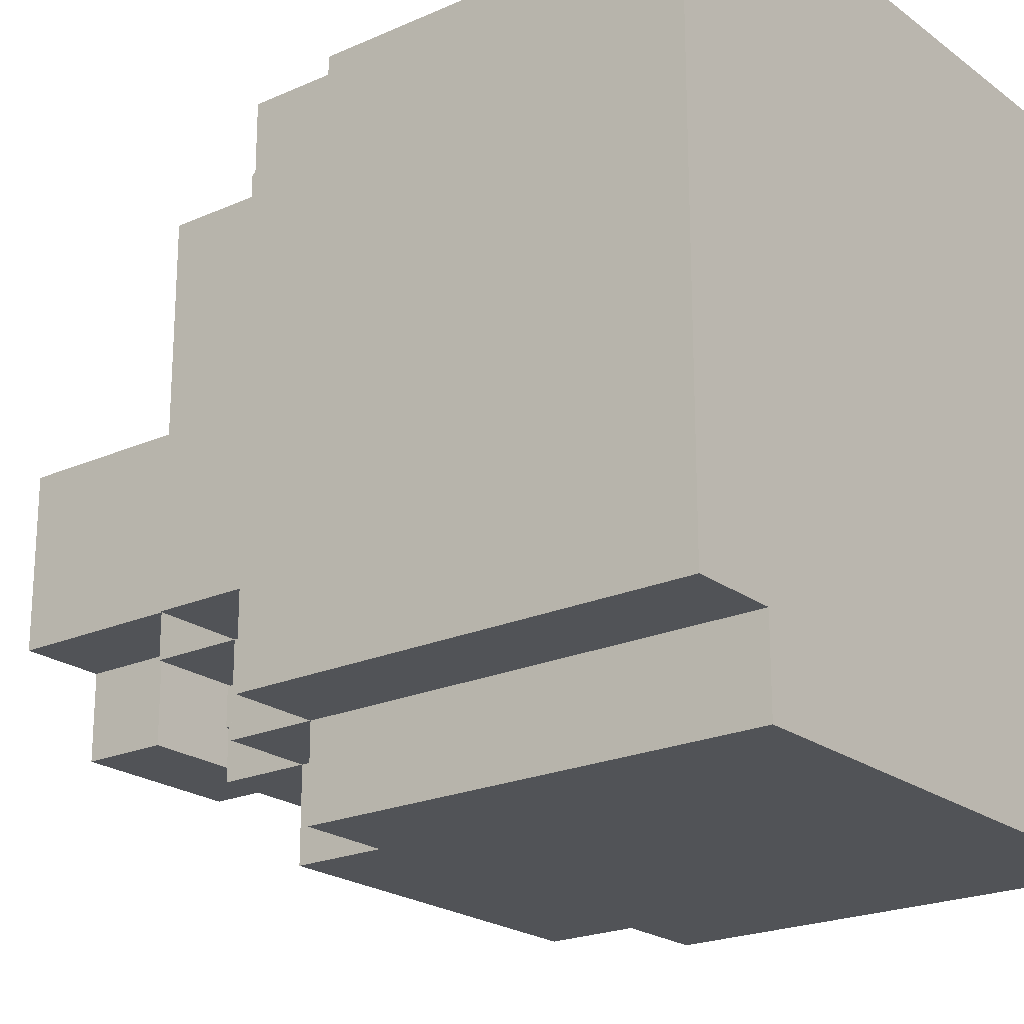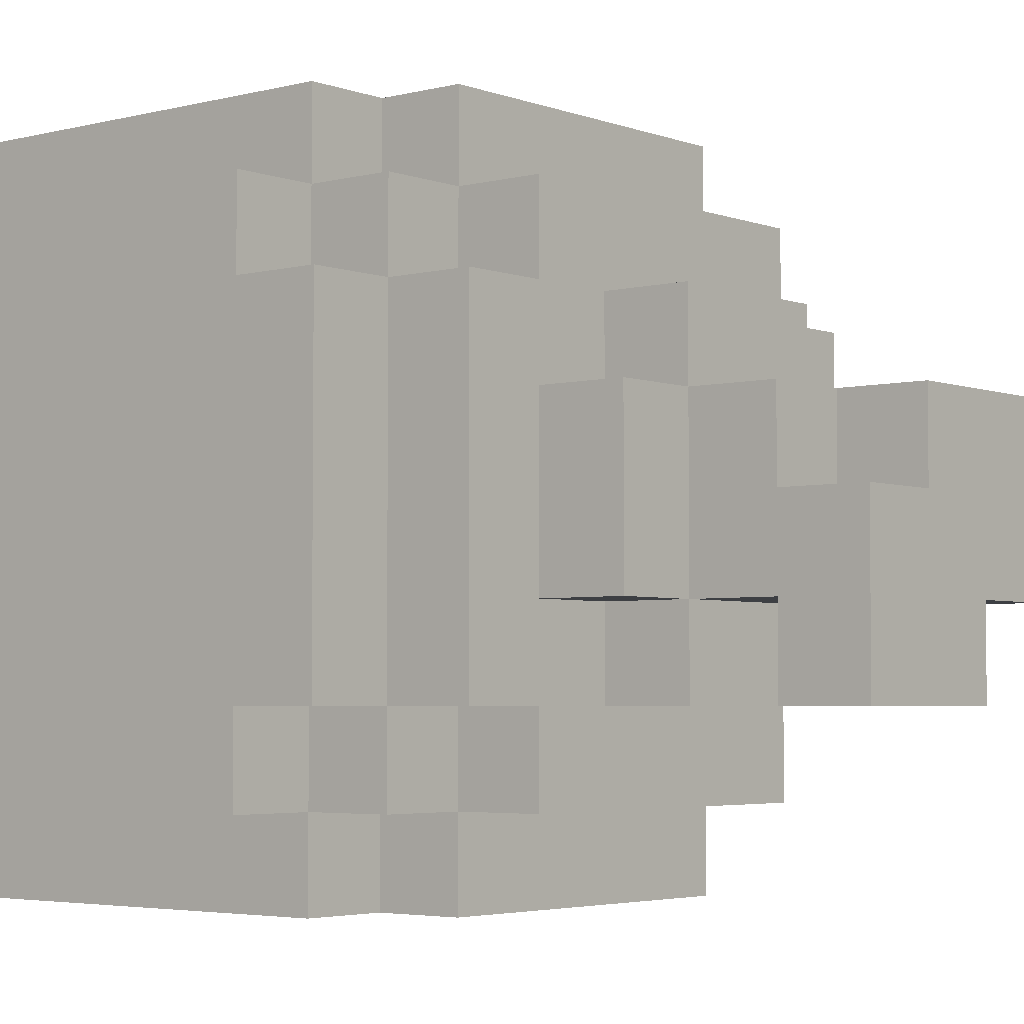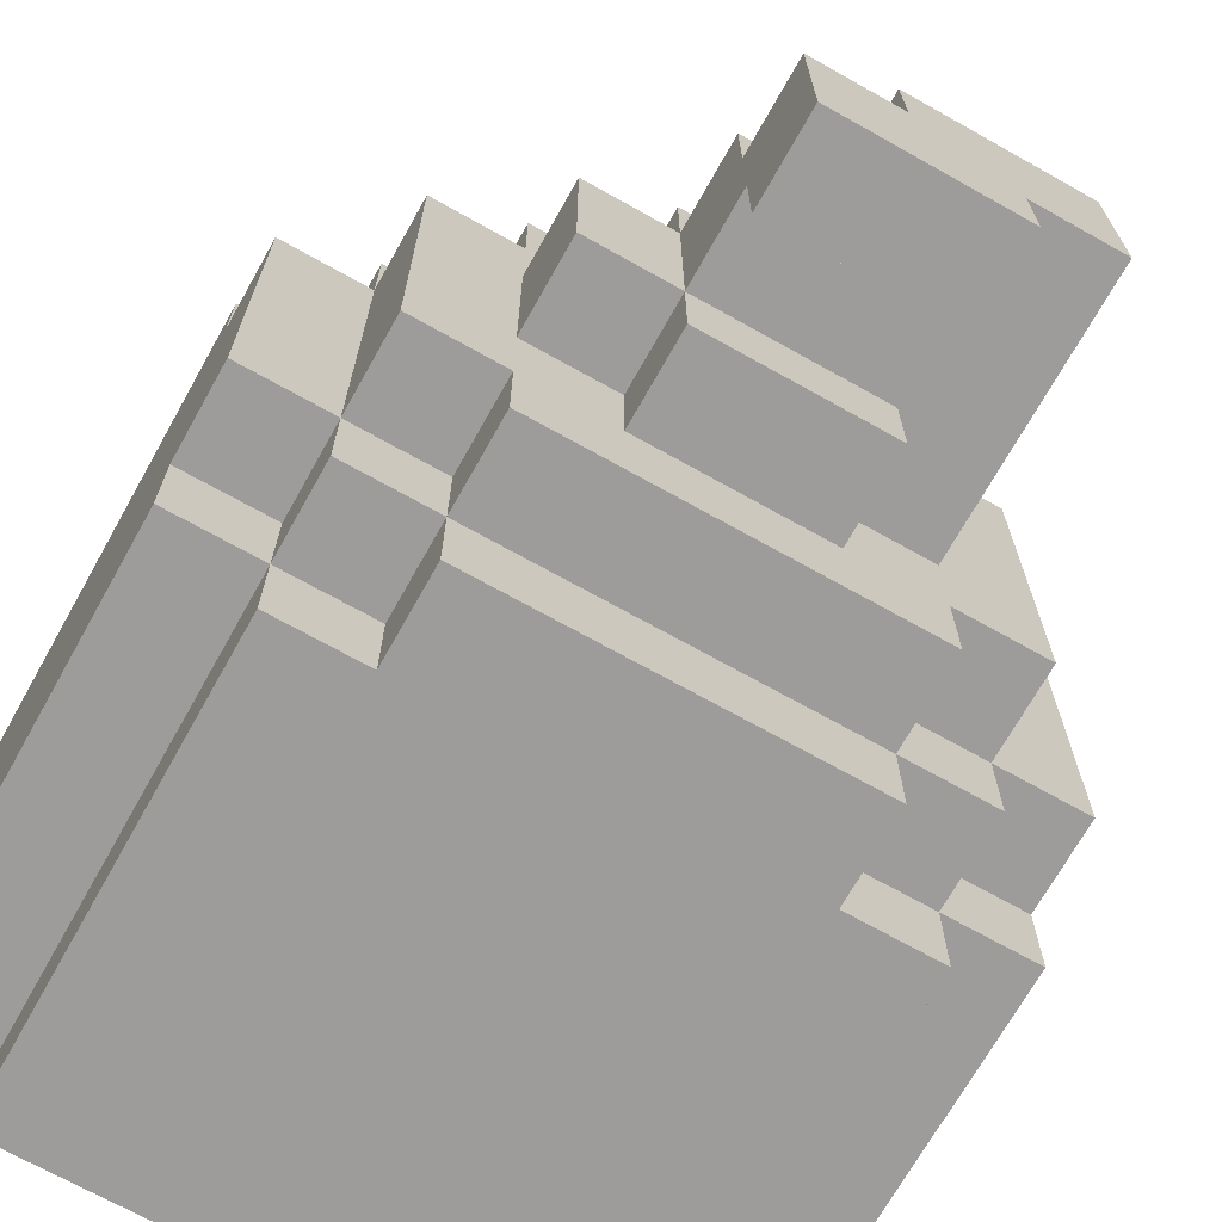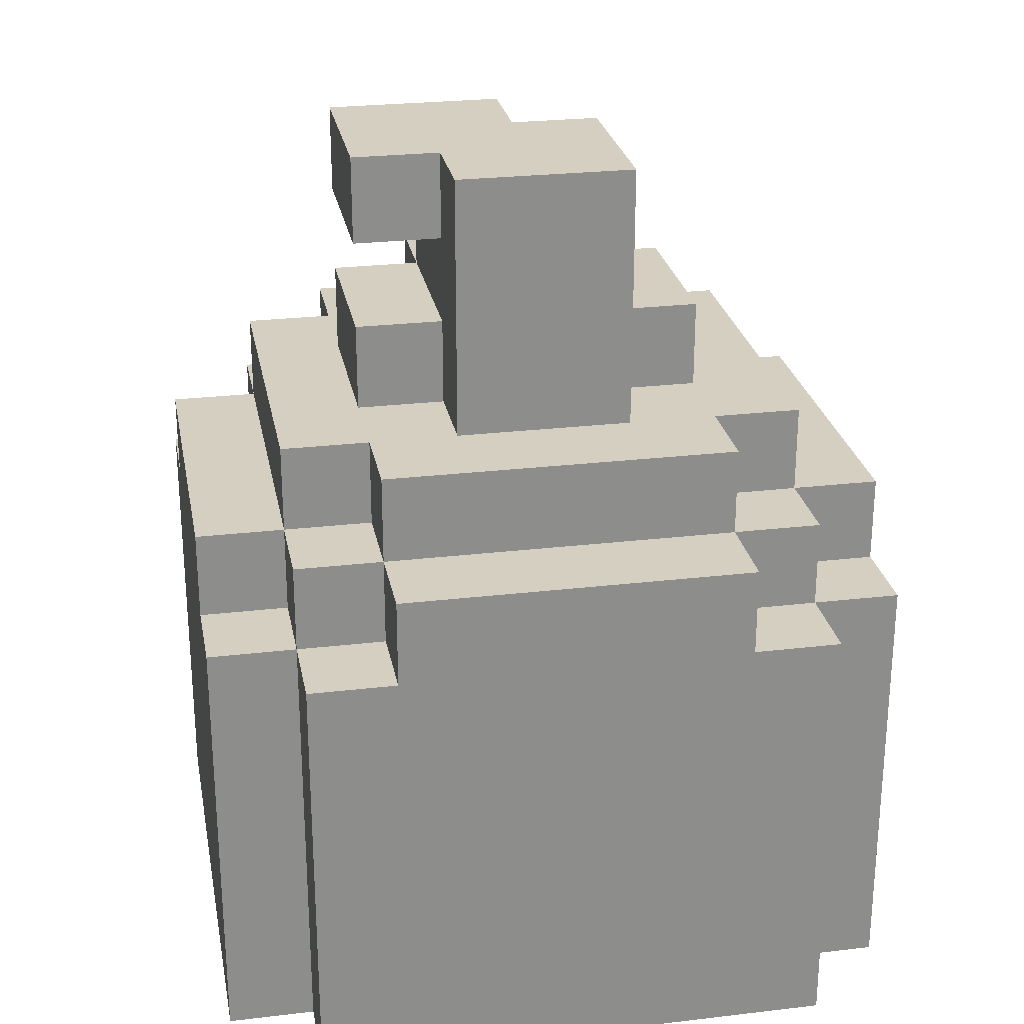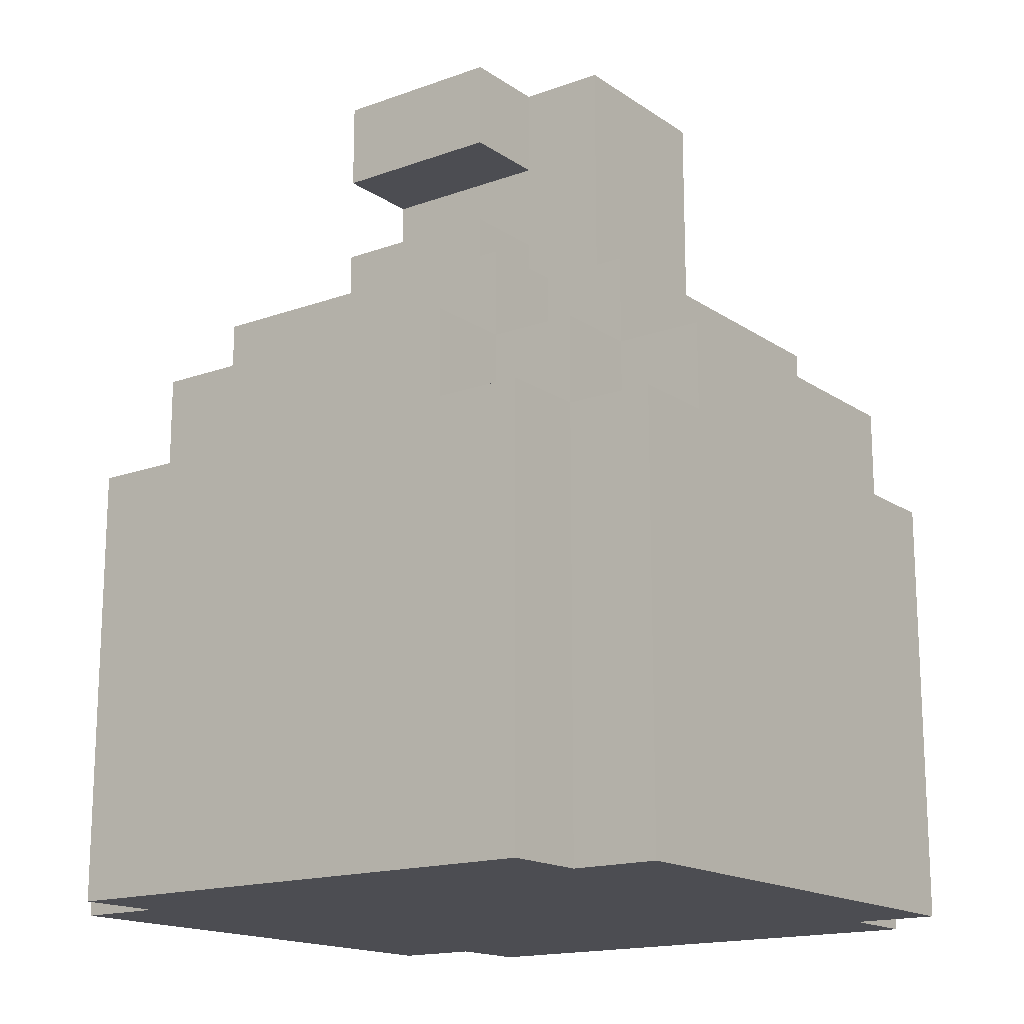
<metadata>
{"format":"obj","ext":"obj","renderer":"f3d","projection":"perspective","resolution":1024,"background":"white","views":[{"elev":-21.7,"azim":-52.0,"up":"+Z"},{"elev":-3.9,"azim":129.9,"up":"+Z"},{"elev":-70.1,"azim":150.7,"up":"+Z"},{"elev":25.9,"azim":-100.6,"up":"+Y"},{"elev":-16.3,"azim":-143.5,"up":"+Y"}]}
</metadata>
<code>
g default
v -0.4 0.5 0.3
v -0.4 0 0.3
v -0.4 0 -0.3
v -0.4 0.5 0.2
v -0.4 0.5 -0.2
v -0.4 0.5 -0.3
v -0.4 0.6 0.2
v -0.4 0.6 -0.2
v -0.3 0.5 0.4
v -0.3 0 0.4
v -0.3 0 0.3
v -0.3 0.5 0.3
v -0.3 0.6 0.3
v -0.3 0.5 0.2
v -0.3 0.6 0.2
v -0.3 0.7 0.2
v -0.3 0.6 -0.2
v -0.3 0.7 -0.2
v -0.3 0.5 -0.2
v -0.3 0.5 -0.3
v -0.3 0.6 -0.3
v -0.3 0 -0.3
v -0.3 0 -0.4
v -0.3 0.5 -0.4
v -0.2 0.6 0.4
v -0.2 0.5 0.4
v -0.2 0.5 0.3
v -0.2 0.6 0.3
v -0.2 0.7 0.3
v -0.2 0.6 0.2
v -0.2 0.7 0.2
v -0.2 0.6 -0.3
v -0.2 0.5 -0.3
v -0.2 0.5 -0.4
v -0.2 0.6 -0.4
v -0.2 0.7 -0.2
v -0.2 0.6 -0.2
v -0.2 0.7 -0.3
v -0.2 0.8 0.1
v -0.2 0.7 0.1
v -0.2 0.7 -0.1
v -0.2 0.8 -0.1
v -0.2 1 0.1
v -0.2 0.8 0.1
v -0.2 0.8 -0.1
v -0.2 1 -0.1
v -0.1 0.8 0.2
v -0.1 0.7 0.2
v -0.1 0.7 0.1
v -0.1 0.8 0.1
v -0.1 0.8 -0.1
v -0.1 0.7 -0.1
v -0.1 0.7 -0.2
v -0.1 0.8 -0.2
v -0.1 1 -0.1
v -0.1 0.9 -0.1
v -0.1 0.9 -0.2
v -0.1 1 -0.2
v 0 0.9 0.1
v 0 1 0.1
v 0 0.9 0
v 0 1 0
v 0.1 0.7 0.2
v 0.1 0.8 0.2
v 0.1 0.7 0.1
v 0.1 0.8 0.1
v 0.1 0.7 -0.1
v 0.1 0.8 -0.1
v 0.1 0.7 -0.2
v 0.1 0.8 -0.2
v 0.1 0.8 0.1
v 0.1 0.9 0.1
v 0.1 0.8 -0.1
v 0.1 0.9 0
v 0.1 0.9 -0.1
v 0.1 1 0
v 0.1 0.9 -0.2
v 0.1 1 -0.2
v 0.2 0.5 0.4
v 0.2 0.6 0.4
v 0.2 0.5 0.3
v 0.2 0.6 0.3
v 0.2 0.7 0.3
v 0.2 0.6 0.2
v 0.2 0.7 0.2
v 0.2 0.5 -0.3
v 0.2 0.6 -0.3
v 0.2 0.5 -0.4
v 0.2 0.6 -0.4
v 0.2 0.6 -0.2
v 0.2 0.7 -0.2
v 0.2 0.7 -0.3
v 0.2 0.7 0.1
v 0.2 0.8 0.1
v 0.2 0.7 -0.1
v 0.2 0.8 -0.1
v 0.3 0 0.4
v 0.3 0.5 0.4
v 0.3 0 0.3
v 0.3 0.5 0.3
v 0.3 0.6 0.3
v 0.3 0.5 0.2
v 0.3 0.6 0.2
v 0.3 0.7 0.2
v 0.3 0.6 -0.2
v 0.3 0.7 -0.2
v 0.3 0.5 -0.2
v 0.3 0.5 -0.3
v 0.3 0.6 -0.3
v 0.3 0 -0.3
v 0.3 0 -0.4
v 0.3 0.5 -0.4
v 0.4 0 0.3
v 0.4 0.5 0.3
v 0.4 0 -0.3
v 0.4 0.5 0.2
v 0.4 0.5 -0.2
v 0.4 0.5 -0.3
v 0.4 0.6 0.2
v 0.4 0.6 -0.2
v -0.2 0.5 0.4
v -0.3 0 0.4
v -0.3 0.5 0.4
v 0.2 0.5 0.4
v -0.2 0.6 0.4
v 0.2 0.6 0.4
v 0.3 0 0.4
v 0.3 0.5 0.4
v -0.3 0 0.3
v -0.4 0 0.3
v -0.4 0.5 0.3
v -0.3 0.5 0.3
v -0.2 0.5 0.3
v -0.3 0.6 0.3
v -0.2 0.6 0.3
v 0.2 0.6 0.3
v -0.2 0.7 0.3
v 0.2 0.7 0.3
v 0.3 0.5 0.3
v 0.2 0.5 0.3
v 0.3 0.6 0.3
v 0.4 0 0.3
v 0.3 0 0.3
v 0.4 0.5 0.3
v -0.3 0.5 0.2
v -0.4 0.5 0.2
v -0.4 0.6 0.2
v -0.3 0.6 0.2
v -0.2 0.6 0.2
v -0.3 0.7 0.2
v -0.2 0.7 0.2
v 0.1 0.7 0.2
v -0.1 0.7 0.2
v -0.1 0.8 0.2
v 0.1 0.8 0.2
v 0.3 0.6 0.2
v 0.2 0.6 0.2
v 0.2 0.7 0.2
v 0.3 0.7 0.2
v 0.4 0.5 0.2
v 0.3 0.5 0.2
v 0.4 0.6 0.2
v -0.1 0.7 0.1
v -0.2 0.7 0.1
v -0.2 0.8 0.1
v -0.1 0.8 0.1
v -0.1 0.8 0.1
v -0.2 0.8 0.1
v -0.2 1 0.1
v 0 0.9 0.1
v 0 1 0.1
v 0.1 0.8 0.1
v 0.1 0.9 0.1
v 0.2 0.7 0.1
v 0.1 0.7 0.1
v 0.1 0.8 0.1
v 0.2 0.8 0.1
v 0.1 0.9 0
v 0 0.9 0
v 0 1 0
v 0.1 1 0
v -0.2 0.7 -0.1
v -0.1 0.7 -0.1
v -0.2 0.8 -0.1
v -0.1 0.8 -0.1
v -0.2 0.8 -0.1
v -0.1 0.8 -0.1
v -0.2 1 -0.1
v -0.1 0.9 -0.1
v -0.1 1 -0.1
v 0.1 0.8 -0.1
v 0.1 0.9 -0.1
v 0.1 0.7 -0.1
v 0.2 0.7 -0.1
v 0.1 0.8 -0.1
v 0.2 0.8 -0.1
v -0.4 0.5 -0.2
v -0.3 0.5 -0.2
v -0.4 0.6 -0.2
v -0.3 0.6 -0.2
v -0.2 0.6 -0.2
v -0.3 0.7 -0.2
v -0.2 0.7 -0.2
v -0.1 0.7 -0.2
v 0.1 0.7 -0.2
v -0.1 0.8 -0.2
v 0.1 0.8 -0.2
v -0.1 0.9 -0.2
v 0.1 0.9 -0.2
v -0.1 1 -0.2
v 0.1 1 -0.2
v 0.2 0.6 -0.2
v 0.3 0.6 -0.2
v 0.2 0.7 -0.2
v 0.3 0.7 -0.2
v 0.3 0.5 -0.2
v 0.4 0.5 -0.2
v 0.4 0.6 -0.2
v -0.4 0 -0.3
v -0.3 0 -0.3
v -0.4 0.5 -0.3
v -0.3 0.5 -0.3
v -0.2 0.5 -0.3
v -0.3 0.6 -0.3
v -0.2 0.6 -0.3
v 0.2 0.6 -0.3
v -0.2 0.7 -0.3
v 0.2 0.7 -0.3
v 0.2 0.5 -0.3
v 0.3 0.5 -0.3
v 0.3 0.6 -0.3
v 0.3 0 -0.3
v 0.4 0 -0.3
v 0.4 0.5 -0.3
v -0.3 0 -0.4
v -0.2 0.5 -0.4
v -0.3 0.5 -0.4
v 0.2 0.5 -0.4
v -0.2 0.6 -0.4
v 0.2 0.6 -0.4
v 0.3 0 -0.4
v 0.3 0.5 -0.4
v -0.3 0 0.3
v -0.3 0 0.4
v 0.3 0 0.4
v 0.3 0 0.3
v -0.4 0 -0.3
v -0.4 0 0.3
v 0.4 0 0.3
v -0.3 0 -0.3
v 0.3 0 -0.3
v 0.4 0 -0.3
v -0.3 0 -0.4
v 0.3 0 -0.4
v -0.1 0.9 -0.2
v -0.1 0.9 -0.1
v 0.1 0.9 -0.1
v 0.1 0.9 -0.2
v -0.3 0.5 0.4
v -0.3 0.5 0.3
v -0.2 0.5 0.4
v -0.2 0.5 0.3
v -0.4 0.5 0.3
v -0.4 0.5 0.2
v -0.3 0.5 0.2
v 0.2 0.5 0.4
v 0.2 0.5 0.3
v 0.3 0.5 0.4
v 0.3 0.5 0.3
v 0.3 0.5 0.2
v 0.4 0.5 0.3
v 0.4 0.5 0.2
v -0.4 0.5 -0.2
v -0.4 0.5 -0.3
v -0.3 0.5 -0.2
v -0.3 0.5 -0.3
v -0.3 0.5 -0.4
v -0.2 0.5 -0.3
v -0.2 0.5 -0.4
v 0.3 0.5 -0.2
v 0.3 0.5 -0.3
v 0.4 0.5 -0.2
v 0.4 0.5 -0.3
v 0.2 0.5 -0.3
v 0.2 0.5 -0.4
v 0.3 0.5 -0.4
v -0.2 0.6 0.4
v -0.2 0.6 0.3
v 0.2 0.6 0.4
v 0.2 0.6 0.3
v -0.3 0.6 0.3
v -0.3 0.6 0.2
v -0.2 0.6 0.2
v 0.2 0.6 0.2
v 0.3 0.6 0.3
v 0.3 0.6 0.2
v -0.4 0.6 0.2
v -0.4 0.6 -0.2
v -0.3 0.6 -0.2
v 0.3 0.6 -0.2
v 0.4 0.6 0.2
v 0.4 0.6 -0.2
v -0.3 0.6 -0.3
v -0.2 0.6 -0.2
v -0.2 0.6 -0.3
v 0.2 0.6 -0.2
v 0.2 0.6 -0.3
v 0.3 0.6 -0.3
v -0.2 0.6 -0.4
v 0.2 0.6 -0.4
v -0.2 0.7 0.3
v -0.2 0.7 0.2
v 0.2 0.7 0.3
v -0.1 0.7 0.2
v 0.1 0.7 0.2
v 0.2 0.7 0.2
v -0.2 0.7 0.1
v -0.3 0.7 0.2
v -0.1 0.7 0.1
v 0.1 0.7 0.1
v 0.3 0.7 0.2
v 0.2 0.7 0.1
v -0.2 0.7 -0.1
v 0.2 0.7 -0.1
v -0.3 0.7 -0.2
v -0.1 0.7 -0.1
v -0.2 0.7 -0.2
v -0.1 0.7 -0.2
v 0.2 0.7 -0.2
v 0.1 0.7 -0.2
v 0.1 0.7 -0.1
v 0.3 0.7 -0.2
v -0.2 0.7 -0.3
v 0.2 0.7 -0.3
v -0.1 0.8 0.2
v -0.1 0.8 0.1
v 0.1 0.8 0.2
v 0.1 0.8 0.1
v 0.1 0.8 -0.1
v 0.2 0.8 0.1
v 0.2 0.8 -0.1
v -0.1 0.8 -0.1
v -0.1 0.8 -0.2
v 0.1 0.8 -0.2
v 0 0.9 0.1
v 0 0.9 0
v 0.1 0.9 0.1
v 0.1 0.9 0
v -0.2 1 0.1
v 0 1 0
v 0 1 0.1
v -0.2 1 -0.1
v 0.1 1 0
v -0.1 1 -0.1
v -0.1 1 -0.2
v 0.1 1 -0.2
g default_0
f 3 2 1
f 3 1 4
f 3 4 5
f 3 5 6
f 5 4 7
f 5 7 8
f 11 10 9
f 11 9 12
f 14 12 13
f 14 13 15
f 17 15 16
f 17 16 18
f 20 19 17
f 20 17 21
f 23 22 20
f 23 20 24
f 27 26 25
f 27 25 28
f 30 28 29
f 30 29 31
f 34 33 32
f 34 32 35
f 32 37 36
f 32 36 38
f 41 40 39
f 41 39 42
f 45 44 43
f 45 43 46
f 49 48 47
f 49 47 50
f 53 52 51
f 53 51 54
f 57 56 55
f 57 55 58
f 61 60 59
f 61 62 60
f 65 64 63
f 65 66 64
f 69 68 67
f 69 70 68
f 73 72 71
f 73 74 72
f 73 75 74
f 75 76 74
f 77 76 75
f 77 78 76
f 81 80 79
f 81 82 80
f 84 83 82
f 84 85 83
f 88 87 86
f 88 89 87
f 87 91 90
f 87 92 91
f 95 94 93
f 95 96 94
f 99 98 97
f 99 100 98
f 102 101 100
f 102 103 101
f 105 104 103
f 105 106 104
f 108 105 107
f 108 109 105
f 111 108 110
f 111 112 108
f 115 114 113
f 115 116 114
f 115 117 116
f 115 118 117
f 117 119 116
f 117 120 119
f 123 122 121
f 121 122 124
f 125 121 124
f 125 124 126
f 124 122 127
f 124 127 128
f 131 130 129
f 131 129 132
f 134 132 133
f 134 133 135
f 137 135 136
f 137 136 138
f 136 140 139
f 136 139 141
f 139 143 142
f 139 142 144
f 147 146 145
f 147 145 148
f 150 148 149
f 150 149 151
f 154 153 152
f 154 152 155
f 158 157 156
f 158 156 159
f 156 161 160
f 156 160 162
f 165 164 163
f 165 163 166
f 169 168 167
f 169 167 170
f 169 170 171
f 170 167 172
f 170 172 173
f 176 175 174
f 176 174 177
f 180 179 178
f 180 178 181
f 184 183 182
f 184 185 183
f 188 187 186
f 188 189 187
f 188 190 189
f 189 191 187
f 189 192 191
f 195 194 193
f 195 196 194
f 199 198 197
f 199 200 198
f 202 201 200
f 202 203 201
f 206 205 204
f 206 207 205
f 210 209 208
f 210 211 209
f 214 213 212
f 214 215 213
f 213 217 216
f 213 218 217
f 221 220 219
f 221 222 220
f 224 223 222
f 224 225 223
f 227 226 225
f 227 228 226
f 226 230 229
f 226 231 230
f 230 233 232
f 230 234 233
f 237 236 235
f 236 238 235
f 239 238 236
f 239 240 238
f 238 241 235
f 238 242 241
f 245 244 243
f 245 243 246
f 246 243 247
f 243 248 247
f 249 246 247
f 249 247 250
f 249 250 251
f 249 251 252
f 251 250 253
f 251 253 254
f 257 256 255
f 257 255 258
f 261 260 259
f 261 262 260
f 260 264 263
f 260 265 264
f 268 267 266
f 268 269 267
f 271 270 269
f 271 272 270
f 275 274 273
f 275 276 274
f 278 277 276
f 278 279 277
f 282 281 280
f 282 283 281
f 281 285 284
f 281 286 285
f 289 288 287
f 289 290 288
f 288 292 291
f 288 293 292
f 295 294 290
f 295 296 294
f 292 298 297
f 292 299 298
f 301 300 296
f 301 302 300
f 304 303 299
f 304 305 303
f 300 307 306
f 300 308 307
f 307 309 305
f 307 310 309
f 313 312 311
f 313 314 312
f 313 315 314
f 313 316 315
f 314 317 312
f 312 317 318
f 314 319 317
f 316 320 315
f 321 320 316
f 321 322 320
f 317 323 318
f 321 324 322
f 323 325 318
f 326 325 323
f 326 327 325
f 326 328 327
f 321 329 324
f 324 329 330
f 324 330 331
f 321 332 329
f 328 333 327
f 330 333 328
f 329 333 330
f 329 334 333
f 337 336 335
f 337 338 336
f 340 339 338
f 340 341 339
f 339 343 342
f 339 344 343
f 347 346 345
f 347 348 346
f 351 350 349
f 350 352 349
f 353 352 350
f 353 354 352
f 353 355 354
f 353 356 355

</code>
